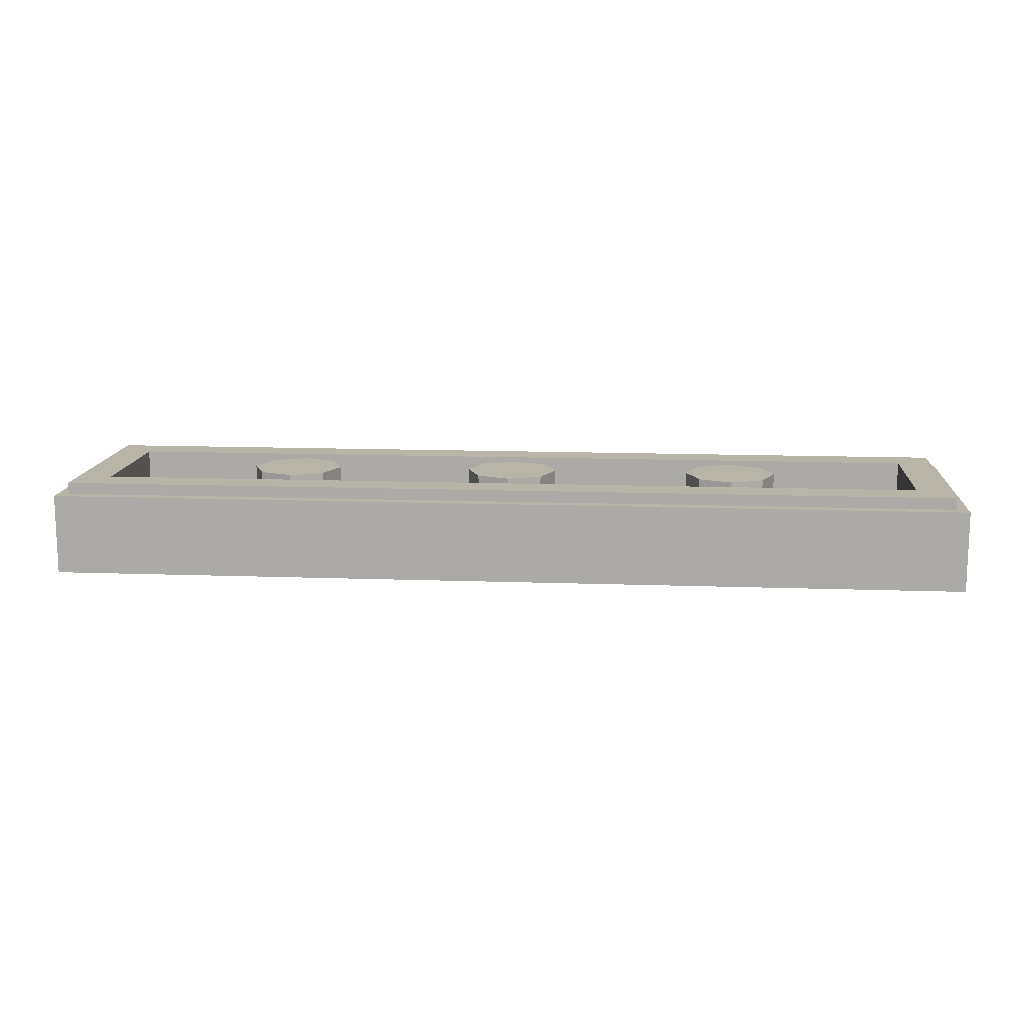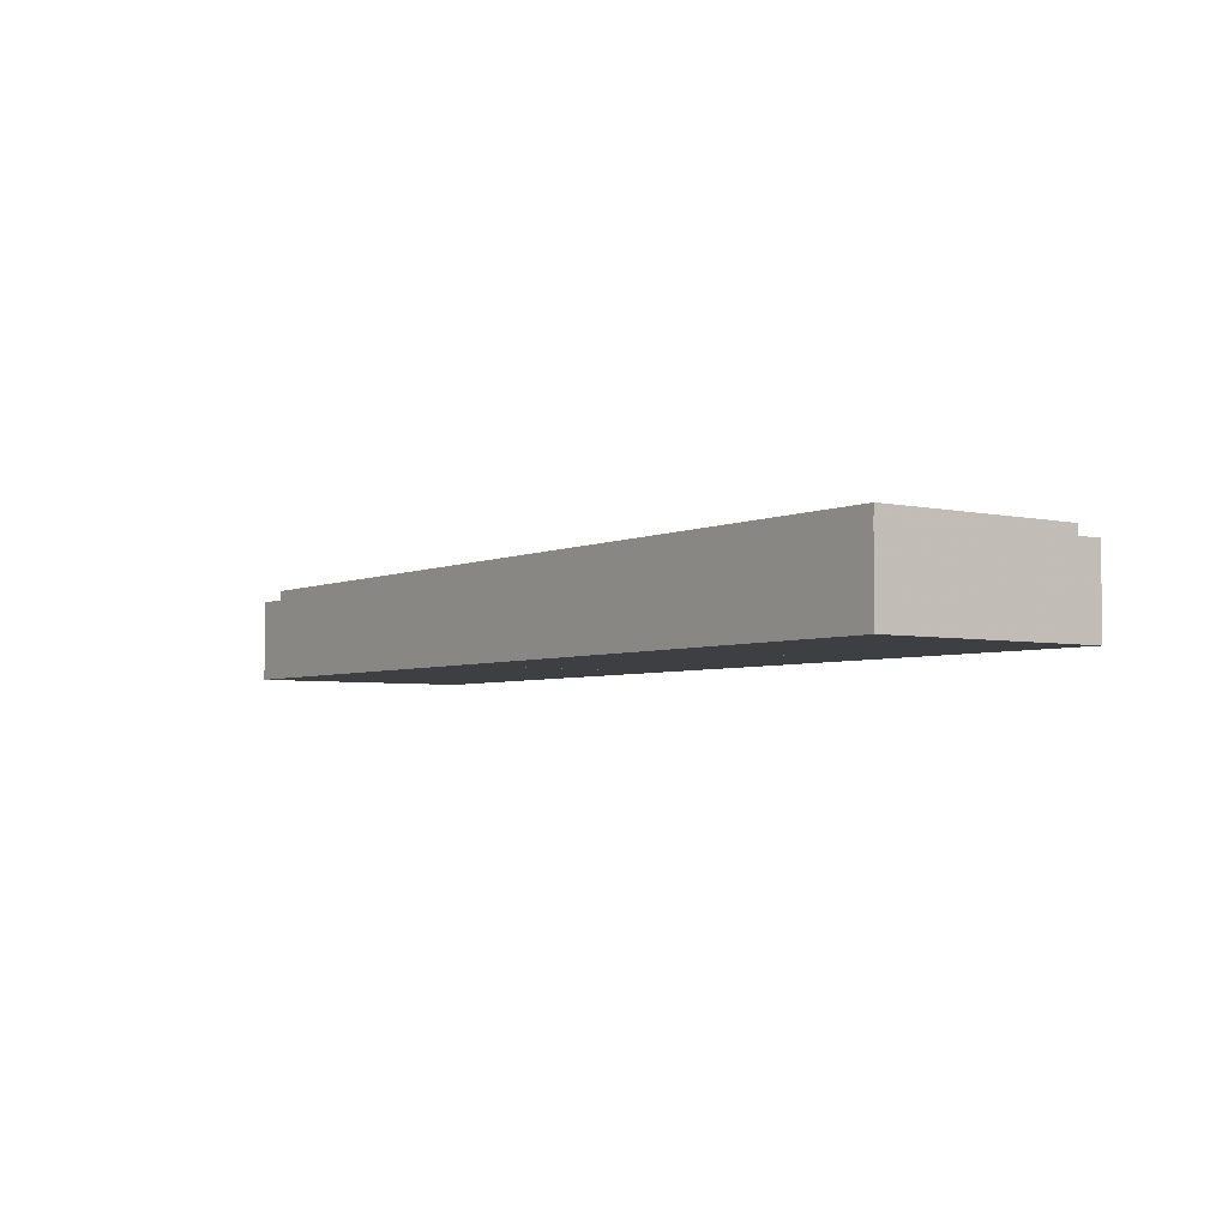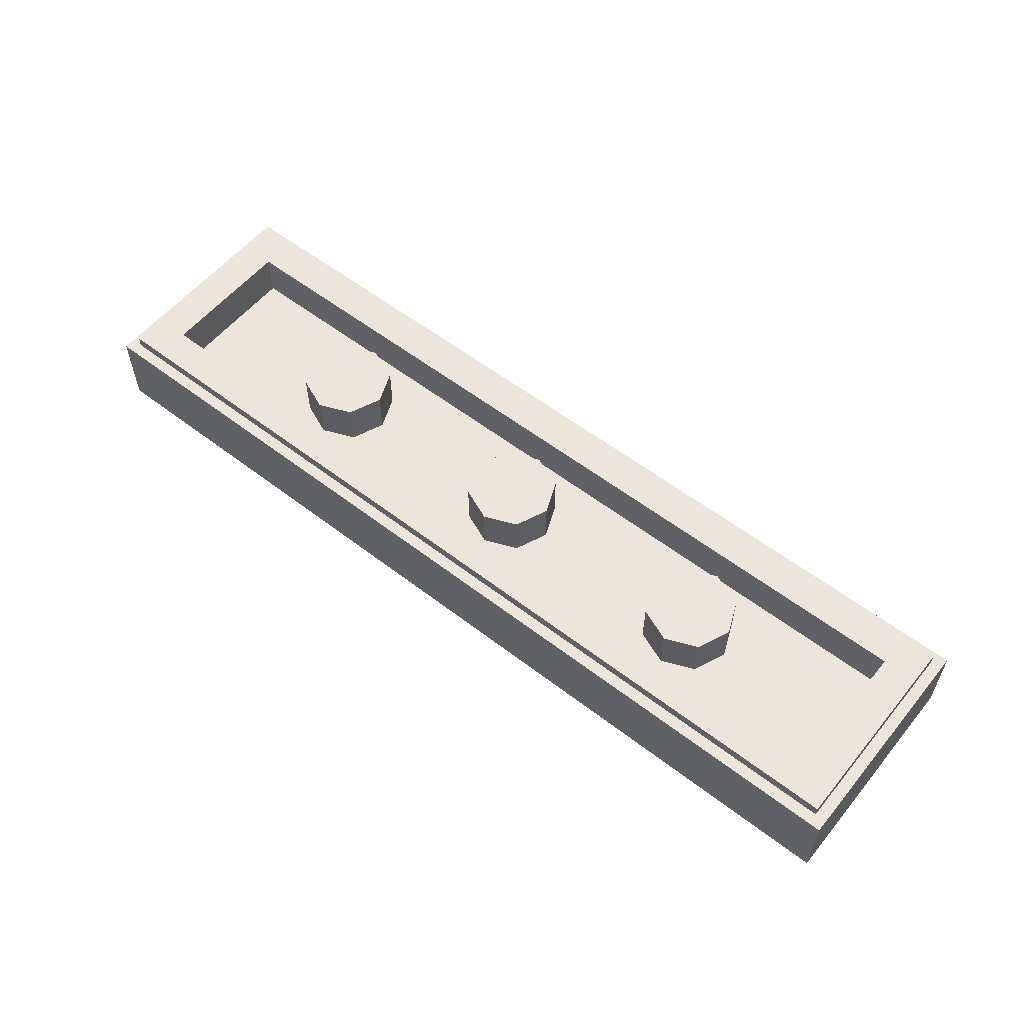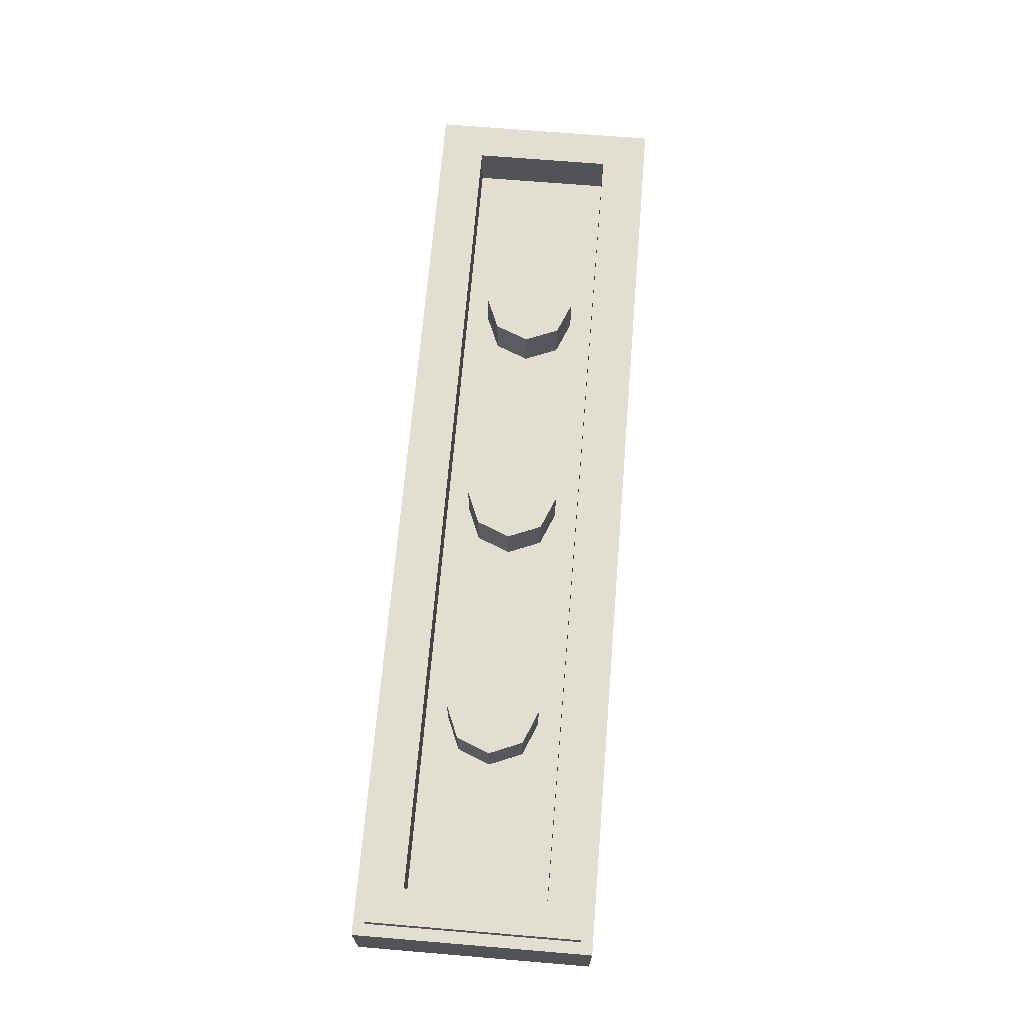
<metadata>
{"format":"obj","ext":"obj","renderer":"f3d","projection":"perspective","resolution":1024,"background":"white","views":[{"elev":13.0,"azim":4.7,"up":"+Y"},{"elev":-4.2,"azim":54.1,"up":"+Y"},{"elev":56.7,"azim":-141.2,"up":"+Y"},{"elev":68.0,"azim":-85.2,"up":"+Y"}]}
</metadata>
<code>
v -2 0.35 0.5
v -2 0 0.5
v 2 0 0.5
v 2 0.35 0.5
v -2 0.35 -0.5
v -2 0 -0.5
v -2 0 0.5
v -2 0.35 0.5
v 2 0.35 -0.5
v 2 0 -0.5
v -2 0 -0.5
v -2 0.35 -0.5
v 2 0.35 0.5
v 2 0 0.5
v 2 0 -0.5
v 2 0.35 -0.5
v -1.95 0.4 0.45
v -1.95 0.35 0.45
v 1.95 0.35 0.45
v 1.95 0.4 0.45
v -1.95 0.4 -0.45
v -1.95 0.35 -0.45
v -1.95 0.35 0.45
v -1.95 0.4 0.45
v 1.95 0.4 -0.45
v 1.95 0.35 -0.45
v -1.95 0.35 -0.45
v -1.95 0.4 -0.45
v 1.95 0.4 0.45
v 1.95 0.35 0.45
v 1.95 0.35 -0.45
v 1.95 0.4 -0.45
v -1.8 0.2 0.3
v 1.8 0.2 0.3
v 1.8 0.2 -0.3
v -1.8 0.2 -0.3
v -1.8 0.2 0.3
v -1.8 0.4 0.3
v 1.8 0.4 0.3
v 1.8 0.2 0.3
v -1.8 0.2 -0.3
v -1.8 0.4 -0.3
v -1.8 0.4 0.3
v -1.8 0.2 0.3
v 1.8 0.2 -0.3
v 1.8 0.4 -0.3
v -1.8 0.4 -0.3
v -1.8 0.2 -0.3
v 1.8 0.2 0.3
v 1.8 0.4 0.3
v 1.8 0.4 -0.3
v 1.8 0.2 -0.3
v -1.95 0.4 0.45
v -1.8 0.4 0.3
v -1.8 0.4 -0.3
v -1.95 0.4 -0.45
v 1.95 0.4 -0.45
v 1.8 0.4 -0.3
v 1.8 0.4 0.3
v 1.95 0.4 0.45
v 1.95 0.4 0.45
v 1.8 0.4 0.3
v -1.8 0.4 0.3
v -1.95 0.4 0.45
v -1.95 0.4 -0.45
v -1.8 0.4 -0.3
v 1.8 0.4 -0.3
v 1.95 0.4 -0.45
v -2 0.35 0.5
v -1.95 0.35 0.45
v -1.95 0.35 -0.45
v -2 0.35 -0.5
v 2 0.35 -0.5
v 1.95 0.35 -0.45
v 1.95 0.35 0.45
v 2 0.35 0.5
v 2 0.35 0.5
v 1.95 0.35 0.45
v -1.95 0.35 0.45
v -2 0.35 0.5
v -2 0.35 -0.5
v -1.95 0.35 -0.45
v 1.95 0.35 -0.45
v 2 0.35 -0.5
v 0 0.4 0
v 0.2 0.4 0
v 0.1414 0.4 0.1414
v 0 0.4 0
v 0.1414 0.4 0.1414
v 0 0.4 0.2
v 0 0.4 0
v 0 0.4 0.2
v -0.1414 0.4 0.1414
v 0 0.4 0
v -0.1414 0.4 0.1414
v -0.2 0.4 0
v 0 0.4 0
v -0.2 0.4 0
v -0.1414 0.4 -0.1414
v 0 0.4 0
v -0.1414 0.4 -0.1414
v 0 0.4 -0.2
v 0 0.4 0
v 0 0.4 -0.2
v 0.1414 0.4 -0.1414
v 0 0.4 0
v 0.1414 0.4 -0.1414
v 0.2 0.4 0
v 0.1414 0.4 0.1414
v 0.2 0.4 0
v 0.2 0.2 0
v 0.1414 0.2 0.1414
v 0 0.4 0.2
v 0.1414 0.4 0.1414
v 0.1414 0.2 0.1414
v 0 0.2 0.2
v -0.1414 0.4 0.1414
v 0 0.4 0.2
v 0 0.2 0.2
v -0.1414 0.2 0.1414
v -0.2 0.4 0
v -0.1414 0.4 0.1414
v -0.1414 0.2 0.1414
v -0.2 0.2 0
v -0.1414 0.4 -0.1414
v -0.2 0.4 0
v -0.2 0.2 0
v -0.1414 0.2 -0.1414
v 0 0.4 -0.2
v -0.1414 0.4 -0.1414
v -0.1414 0.2 -0.1414
v 0 0.2 -0.2
v 0.1414 0.4 -0.1414
v 0 0.4 -0.2
v 0 0.2 -0.2
v 0.1414 0.2 -0.1414
v 0.2 0.4 0
v 0.1414 0.4 -0.1414
v 0.1414 0.2 -0.1414
v 0.2 0.2 0
v -1 0.4 0
v -0.8 0.4 0
v -0.8586 0.4 0.1414
v -1 0.4 0
v -0.8586 0.4 0.1414
v -1 0.4 0.2
v -1 0.4 0
v -1 0.4 0.2
v -1.141 0.4 0.1414
v -1 0.4 0
v -1.141 0.4 0.1414
v -1.2 0.4 0
v -1 0.4 0
v -1.2 0.4 0
v -1.141 0.4 -0.1414
v -1 0.4 0
v -1.141 0.4 -0.1414
v -1 0.4 -0.2
v -1 0.4 0
v -1 0.4 -0.2
v -0.8586 0.4 -0.1414
v -1 0.4 0
v -0.8586 0.4 -0.1414
v -0.8 0.4 0
v -0.8586 0.4 0.1414
v -0.8 0.4 0
v -0.8 0.2 0
v -0.8586 0.2 0.1414
v -1 0.4 0.2
v -0.8586 0.4 0.1414
v -0.8586 0.2 0.1414
v -1 0.2 0.2
v -1.141 0.4 0.1414
v -1 0.4 0.2
v -1 0.2 0.2
v -1.141 0.2 0.1414
v -1.2 0.4 0
v -1.141 0.4 0.1414
v -1.141 0.2 0.1414
v -1.2 0.2 0
v -1.141 0.4 -0.1414
v -1.2 0.4 0
v -1.2 0.2 0
v -1.141 0.2 -0.1414
v -1 0.4 -0.2
v -1.141 0.4 -0.1414
v -1.141 0.2 -0.1414
v -1 0.2 -0.2
v -0.8586 0.4 -0.1414
v -1 0.4 -0.2
v -1 0.2 -0.2
v -0.8586 0.2 -0.1414
v -0.8 0.4 0
v -0.8586 0.4 -0.1414
v -0.8586 0.2 -0.1414
v -0.8 0.2 0
v 1 0.4 0
v 1.2 0.4 0
v 1.141 0.4 0.1414
v 1 0.4 0
v 1.141 0.4 0.1414
v 1 0.4 0.2
v 1 0.4 0
v 1 0.4 0.2
v 0.8586 0.4 0.1414
v 1 0.4 0
v 0.8586 0.4 0.1414
v 0.8 0.4 0
v 1 0.4 0
v 0.8 0.4 0
v 0.8586 0.4 -0.1414
v 1 0.4 0
v 0.8586 0.4 -0.1414
v 1 0.4 -0.2
v 1 0.4 0
v 1 0.4 -0.2
v 1.141 0.4 -0.1414
v 1 0.4 0
v 1.141 0.4 -0.1414
v 1.2 0.4 0
v 1.141 0.4 0.1414
v 1.2 0.4 0
v 1.2 0.2 0
v 1.141 0.2 0.1414
v 1 0.4 0.2
v 1.141 0.4 0.1414
v 1.141 0.2 0.1414
v 1 0.2 0.2
v 0.8586 0.4 0.1414
v 1 0.4 0.2
v 1 0.2 0.2
v 0.8586 0.2 0.1414
v 0.8 0.4 0
v 0.8586 0.4 0.1414
v 0.8586 0.2 0.1414
v 0.8 0.2 0
v 0.8586 0.4 -0.1414
v 0.8 0.4 0
v 0.8 0.2 0
v 0.8586 0.2 -0.1414
v 1 0.4 -0.2
v 0.8586 0.4 -0.1414
v 0.8586 0.2 -0.1414
v 1 0.2 -0.2
v 1.141 0.4 -0.1414
v 1 0.4 -0.2
v 1 0.2 -0.2
v 1.141 0.2 -0.1414
v 1.2 0.4 0
v 1.141 0.4 -0.1414
v 1.141 0.2 -0.1414
v 1.2 0.2 0
v -2 0 -0.5
v 2 0 -0.5
v 0.325 0 -0.4
v -0.325 0 -0.4
v -2 0 -0.5
v -1.8 0 -0.05
v -1.8 0 0.075
v -2 0 0.5
v 1.8 0 0.075
v 1.325 0 0.075
v 1.325 0 -0.05
v 1.8 0 -0.05
v 1.325 0 0.075
v 1.05 0 0.075
v 1.05 0 -0.05
v 1.325 0 -0.05
v 1.05 0 0.075
v 0.575 0 0.075
v 0.575 0 -0.05
v 1.05 0 -0.05
v -0.575 0 0.075
v -1.05 0 0.075
v -1.05 0 -0.05
v -0.575 0 -0.05
v -1.05 0 0.075
v -1.325 0 0.075
v -1.325 0 -0.05
v -1.05 0 -0.05
v -1.325 0 0.075
v -1.8 0 0.075
v -1.8 0 -0.05
v -1.325 0 -0.05
v 1.8 0 0.075
v 1.8 0 -0.05
v 2 0 -0.5
v 2 0 0.5
v -0.325 0 0.375
v 0.325 0 0.375
v 2 0 0.5
v -2 0 0.5
v -0.225 0 -0.3
v -0.325 0 -0.3
v -0.2957 0 -0.3707
v -0.225 0 -0.3
v -0.2957 0 -0.3707
v -0.225 0 -0.4
v -0.325 0 -0.4
v -0.2957 0 -0.3707
v -0.325 0 -0.3
v -0.325 0 -0.4
v -0.225 0 -0.4
v -0.2957 0 -0.3707
v -0.225 0 0.275
v -0.325 0 0.275
v -0.2957 0 0.3457
v -0.225 0 0.275
v -0.2957 0 0.3457
v -0.225 0 0.375
v -0.325 0 0.375
v -0.2957 0 0.3457
v -0.325 0 0.275
v -0.325 0 0.375
v -0.225 0 0.375
v -0.2957 0 0.3457
v 0.225 0 0.275
v 0.325 0 0.275
v 0.2957 0 0.3457
v 0.225 0 0.275
v 0.2957 0 0.3457
v 0.225 0 0.375
v 0.325 0 0.375
v 0.2957 0 0.3457
v 0.325 0 0.275
v 0.325 0 0.375
v 0.225 0 0.375
v 0.2957 0 0.3457
v 0.225 0 -0.3
v 0.325 0 -0.3
v 0.2957 0 -0.3707
v 0.225 0 -0.3
v 0.2957 0 -0.3707
v 0.225 0 -0.4
v 0.325 0 -0.4
v 0.2957 0 -0.3707
v 0.325 0 -0.3
v 0.325 0 -0.4
v 0.225 0 -0.4
v 0.2957 0 -0.3707
v -0.075 0 0.225
v -0.0125 0 0.225
v -0.03081 0 0.1543
v -0.075 0 0.225
v -0.03081 0 0.1543
v -0.075 0 0.125
v -0.0125 0 0.125
v -0.03081 0 0.1543
v -0.0125 0 0.225
v -0.0125 0 0.125
v -0.075 0 0.125
v -0.03081 0 0.1543
v 0.05 0 0.225
v -0.0125 0 0.225
v 0.005806 0 0.1543
v 0.05 0 0.225
v 0.005806 0 0.1543
v 0.05 0 0.125
v -0.0125 0 0.125
v 0.005806 0 0.1543
v -0.0125 0 0.225
v -0.0125 0 0.125
v 0.05 0 0.125
v 0.005806 0 0.1543
v 0.05 0 -0.225
v 0 0 -0.225
v 0.01465 0 -0.1366
v 0.05 0 -0.225
v 0.01465 0 -0.1366
v 0.05 0 -0.1
v 0 0 -0.1
v 0.01465 0 -0.1366
v 0 0 -0.225
v 0 0 -0.1
v 0.05 0 -0.1
v 0.01465 0 -0.1366
v -0.05 0 -0.225
v 0 0 -0.225
v -0.01465 0 -0.1366
v -0.05 0 -0.225
v -0.01465 0 -0.1366
v -0.05 0 -0.1
v 0 0 -0.1
v -0.01465 0 -0.1366
v 0 0 -0.225
v 0 0 -0.1
v -0.05 0 -0.1
v -0.01465 0 -0.1366
v 0.225 0 0.075
v 0.225 0 0.025
v 0.2957 0 0.03964
v 0.225 0 0.075
v 0.2957 0 0.03964
v 0.325 0 0.075
v 0.325 0 0.025
v 0.2957 0 0.03964
v 0.225 0 0.025
v 0.325 0 0.025
v 0.325 0 0.075
v 0.2957 0 0.03964
v 0.225 0 -0.025
v 0.225 0 0.025
v 0.2957 0 0.01035
v 0.225 0 -0.025
v 0.2957 0 0.01035
v 0.325 0 -0.025
v 0.325 0 0.025
v 0.2957 0 0.01035
v 0.225 0 0.025
v 0.325 0 0.025
v 0.325 0 -0.025
v 0.2957 0 0.01035
v -0.1 0 -0.1
v -0.1 0 -0.05
v 0.006065 0 -0.06464
v -0.1 0 -0.1
v 0.006065 0 -0.06464
v 0.05 0 -0.1
v 0.05 0 -0.05
v 0.006065 0 -0.06464
v -0.1 0 -0.05
v 0.05 0 -0.05
v 0.05 0 -0.1
v 0.006065 0 -0.06464
v -0.1 0 0.125
v -0.1 0 0.075
v 0.006065 0 0.08965
v -0.1 0 0.125
v 0.006065 0 0.08965
v 0.05 0 0.125
v 0.05 0 0.075
v 0.006065 0 0.08965
v -0.1 0 0.075
v 0.05 0 0.075
v 0.05 0 0.125
v 0.006065 0 0.08965
v -0.325 0 0.125
v -0.075 0 0.125
v -0.075 0 0.275
v -0.325 0 0.275
v -0.225 0 0.275
v 0.225 0 0.275
v 0.225 0 0.375
v -0.225 0 0.375
v -0.075 0 0.275
v -0.075 0 0.225
v 0.325 0 0.225
v 0.325 0 0.275
v 0.05 0 0.225
v 0.05 0 0.075
v 0.325 0 0.075
v 0.325 0 0.225
v -0.1 0 0.075
v -0.1 0 -0.05
v 0.225 0 -0.05
v 0.225 0 0.075
v 0.325 0 -0.3
v 0.325 0 -0.025
v 0.225 0 -0.025
v 0.225 0 -0.3
v 0.225 0 -0.4
v 0.225 0 -0.05
v 0.05 0 -0.05
v 0.05 0 -0.4
v 0.05 0 -0.4
v 0.05 0 -0.225
v -0.225 0 -0.3
v -0.225 0 -0.4
v -0.325 0 -0.225
v -0.325 0 -0.3
v -0.225 0 -0.3
v 0.05 0 -0.225
v -0.325 0 -0.225
v -0.05 0 -0.225
v -0.05 0 -0.1
v -0.325 0 -0.1
v -0.1 0 0.125
v -0.325 0 0.125
v -0.325 0 -0.1
v -0.1 0 -0.1
v -1.8 0 0.075
v -0.575 0 0.075
v -0.325 0 0.375
v -2 0 0.5
v -0.325 0 0.375
v -0.575 0 0.075
v -0.575 0 -0.05
v -0.325 0 -0.4
v -2 0 -0.5
v -0.325 0 -0.4
v -0.575 0 -0.05
v -1.8 0 -0.05
v 2 0 0.5
v 0.325 0 0.375
v 0.575 0 0.075
v 1.8 0 0.075
v 0.325 0 0.375
v 0.325 0 -0.4
v 0.575 0 -0.05
v 0.575 0 0.075
v 0.575 0 -0.05
v 0.325 0 -0.4
v 2 0 -0.5
v 1.8 0 -0.05
g mesh951035
f 1 2 3
f 3 4 1
f 5 6 7
f 7 8 5
f 9 10 11
f 11 12 9
f 13 14 15
f 15 16 13
g mesh951037
f 17 18 19
f 19 20 17
f 21 22 23
f 23 24 21
f 25 26 27
f 27 28 25
f 29 30 31
f 31 32 29
g mesh951039
f 33 34 35
f 35 36 33
f 37 38 39
f 39 40 37
f 41 42 43
f 43 44 41
f 45 46 47
f 47 48 45
f 49 50 51
f 51 52 49
f 53 54 55
f 55 56 53
f 57 58 59
f 59 60 57
f 61 62 63
f 63 64 61
f 65 66 67
f 67 68 65
f 69 70 71
f 71 72 69
f 73 74 75
f 75 76 73
f 77 78 79
f 79 80 77
f 81 82 83
f 83 84 81
g mesh951044
f 85 87 86
f 88 90 89
f 91 93 92
f 94 96 95
f 97 99 98
f 100 102 101
f 103 105 104
f 106 108 107
g mesh951046
f 109 111 110
f 111 109 112
f 113 115 114
f 115 113 116
f 117 119 118
f 119 117 120
f 121 123 122
f 123 121 124
f 125 127 126
f 127 125 128
f 129 131 130
f 131 129 132
f 133 135 134
f 135 133 136
f 137 139 138
f 139 137 140
g mesh951052
f 141 143 142
f 144 146 145
f 147 149 148
f 150 152 151
f 153 155 154
f 156 158 157
f 159 161 160
f 162 164 163
g mesh951054
f 165 167 166
f 167 165 168
f 169 171 170
f 171 169 172
f 173 175 174
f 175 173 176
f 177 179 178
f 179 177 180
f 181 183 182
f 183 181 184
f 185 187 186
f 187 185 188
f 189 191 190
f 191 189 192
f 193 195 194
f 195 193 196
g mesh951060
f 197 199 198
f 200 202 201
f 203 205 204
f 206 208 207
f 209 211 210
f 212 214 213
f 215 217 216
f 218 220 219
g mesh951062
f 221 223 222
f 223 221 224
f 225 227 226
f 227 225 228
f 229 231 230
f 231 229 232
f 233 235 234
f 235 233 236
f 237 239 238
f 239 237 240
f 241 243 242
f 243 241 244
f 245 247 246
f 247 245 248
f 249 251 250
f 251 249 252
f 253 254 255
f 255 256 253
f 257 258 259
f 259 260 257
f 261 262 263
f 263 264 261
f 265 266 267
f 267 268 265
f 269 270 271
f 271 272 269
f 273 274 275
f 275 276 273
f 277 278 279
f 279 280 277
f 281 282 283
f 283 284 281
f 285 286 287
f 287 288 285
f 289 290 291
f 291 292 289
g mesh951066
f 293 294 295
f 296 297 298
g mesh951068
f 299 300 301
f 302 303 304
g mesh951070
f 305 307 306
f 308 310 309
g mesh951072
f 311 313 312
f 314 316 315
g mesh951074
f 317 318 319
f 320 321 322
g mesh951076
f 323 324 325
f 326 327 328
g mesh951078
f 329 331 330
f 332 334 333
g mesh951080
f 335 337 336
f 338 340 339
g mesh951082
f 341 343 342
f 344 346 345
g mesh951084
f 347 349 348
f 350 352 351
g mesh951086
f 353 354 355
f 356 357 358
g mesh951088
f 359 360 361
f 362 363 364
g mesh951090
f 365 367 366
f 368 370 369
g mesh951092
f 371 373 372
f 374 376 375
g mesh951094
f 377 378 379
f 380 381 382
g mesh951096
f 383 384 385
f 386 387 388
g mesh951098
f 389 390 391
f 392 393 394
g mesh951100
f 395 396 397
f 398 399 400
g mesh951102
f 401 403 402
f 404 406 405
g mesh951104
f 407 409 408
f 410 412 411
g mesh951106
f 413 415 414
f 416 418 417
g mesh951108
f 419 421 420
f 422 424 423
g mesh951110
f 425 426 427
f 428 429 430
g mesh951112
f 431 432 433
f 434 435 436
f 437 438 439
f 439 440 437
f 441 442 443
f 443 444 441
f 445 446 447
f 447 448 445
f 449 450 451
f 451 452 449
f 453 454 455
f 455 456 453
f 457 458 459
f 459 460 457
f 461 462 463
f 463 464 461
f 465 466 467
f 467 468 465
f 469 470 471
f 471 472 469
f 473 474 475
f 475 476 473
f 477 478 479
f 479 480 477
f 481 482 483
f 483 484 481
f 485 486 487
f 487 488 485
f 489 490 491
f 491 492 489
f 493 494 495
f 495 496 493
f 497 498 499
f 499 500 497
f 501 502 503
f 503 504 501

</code>
